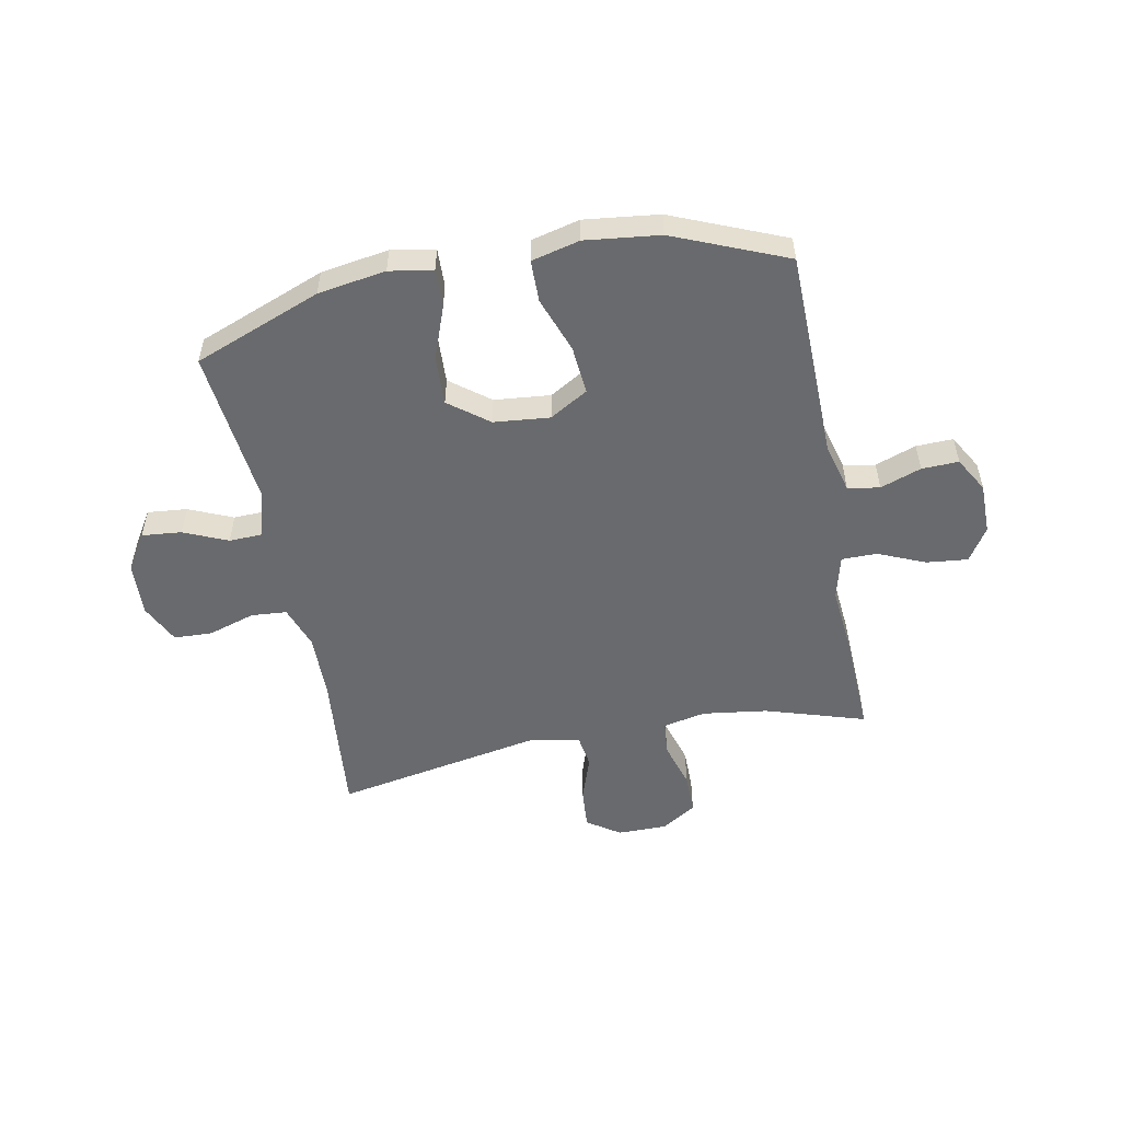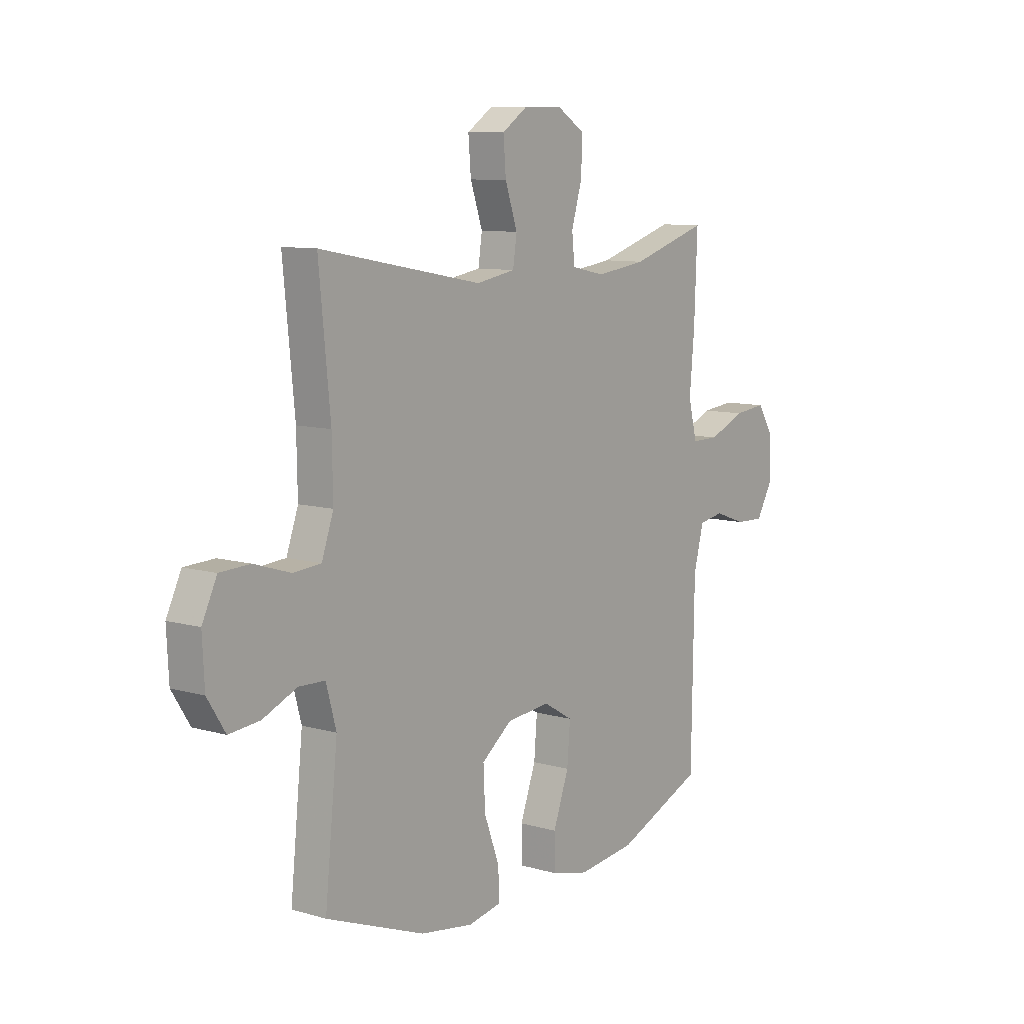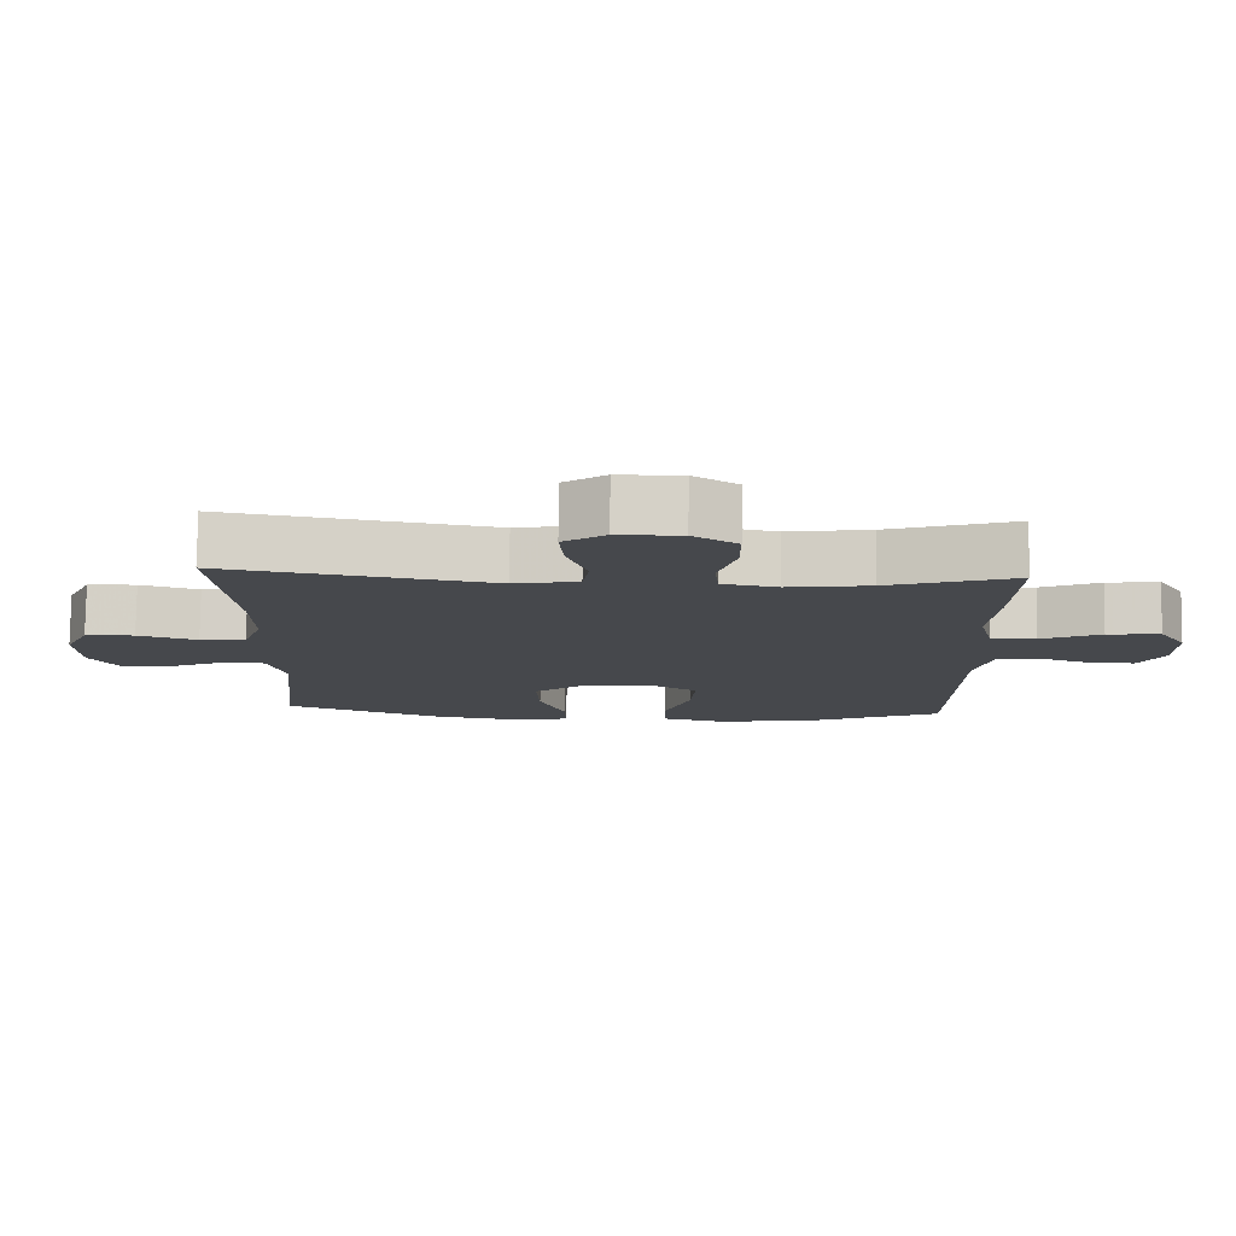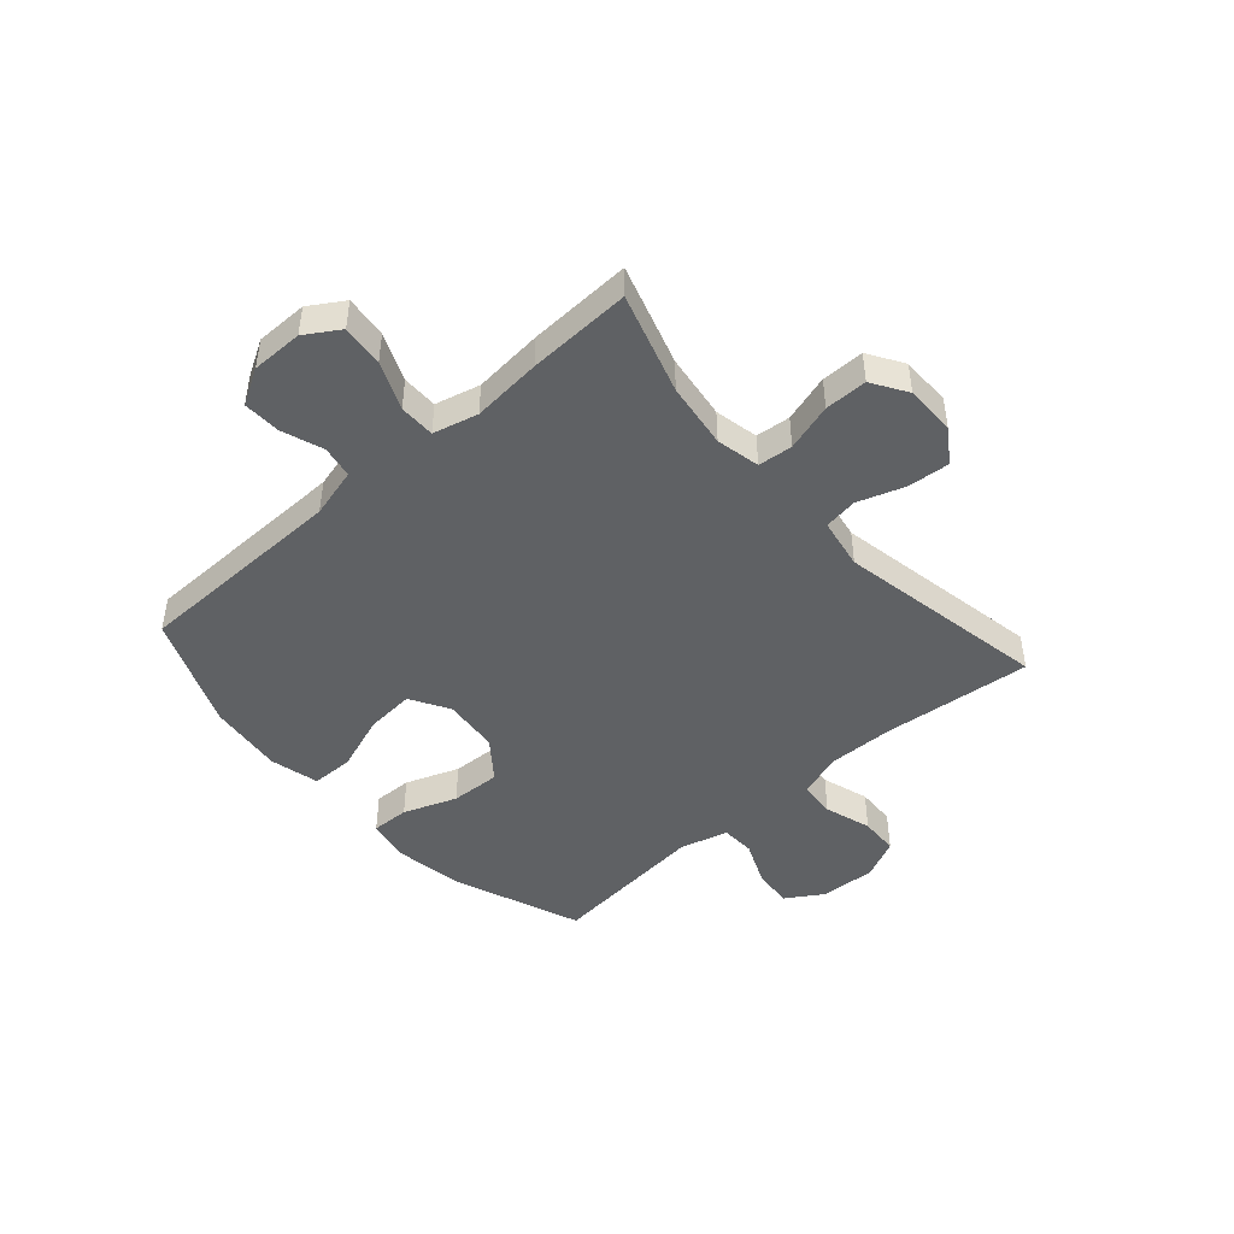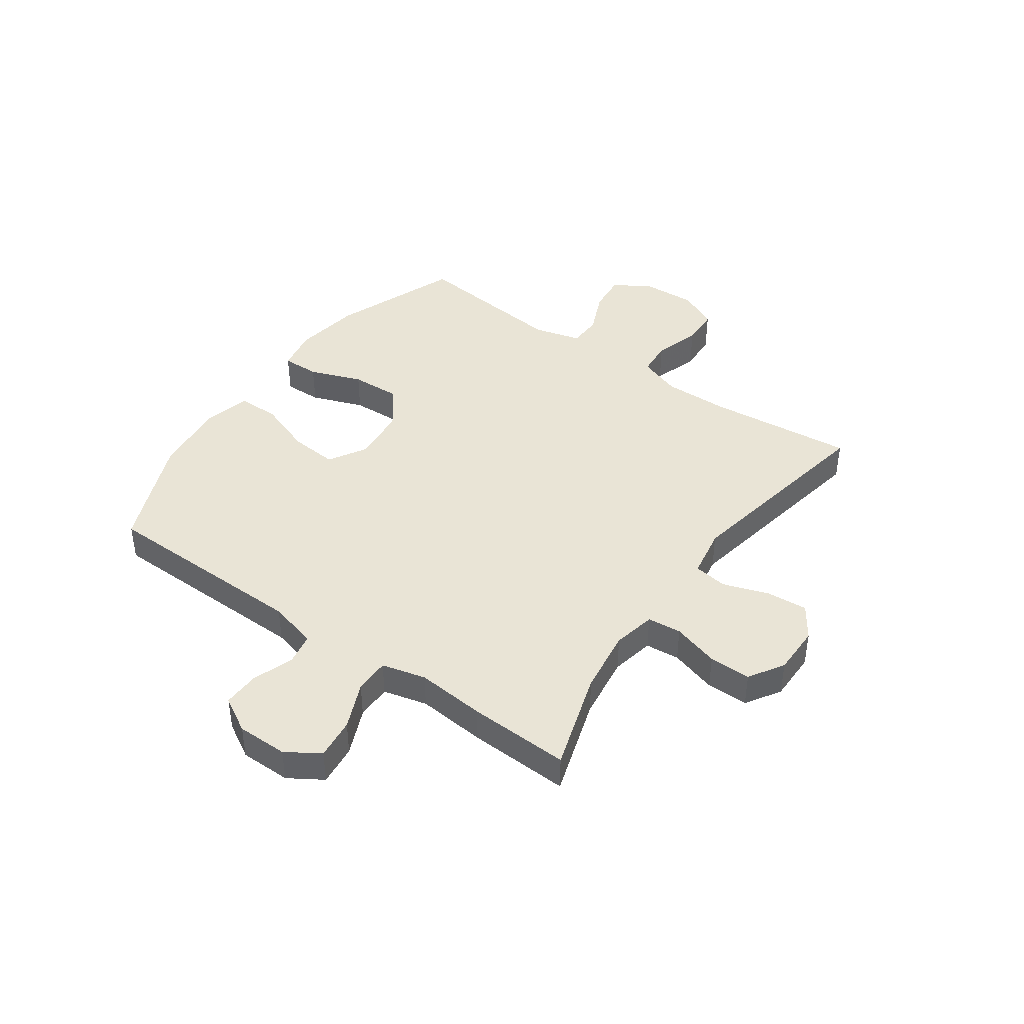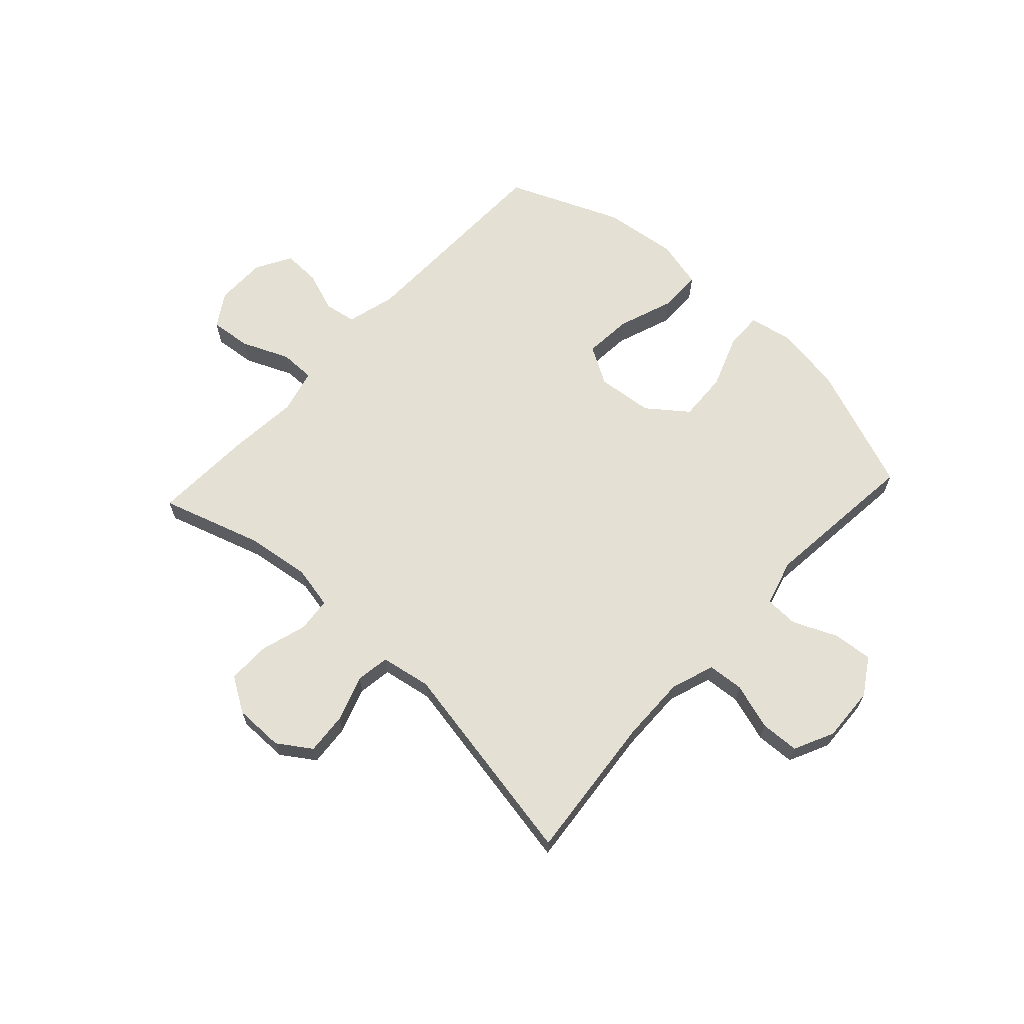
<metadata>
{"format":"obj","ext":"obj","renderer":"f3d","projection":"perspective","resolution":1024,"background":"white","views":[{"elev":-53.0,"azim":-168.9,"up":"+Y"},{"elev":9.3,"azim":127.3,"up":"+Z"},{"elev":78.7,"azim":-179.3,"up":"+Z"},{"elev":-46.1,"azim":-48.5,"up":"+Y"},{"elev":42.6,"azim":-54.7,"up":"+Y"},{"elev":65.3,"azim":42.7,"up":"+Y"}]}
</metadata>
<code>
v -0.5 0.07 -0.5
v -0.506 0.07 -0.124
v -0.529 0.07 -0.036
v -0.586 0.07 -0.026
v -0.659 0.07 -0.052
v -0.725 0.07 -0.054
v -0.761 0.07 0.009
v -0.761 0.07 0.1
v -0.723 0.07 0.16
v -0.649 0.07 0.152
v -0.565 0.07 0.116
v -0.502 0.07 0.116
v -0.482 0.07 0.195
v -0.493 0.07 0.318
v -0.5 0.07 0.5
v -0.322 0.07 0.444
v -0.206 0.07 0.428
v -0.129 0.07 0.444
v -0.123 0.07 0.505
v -0.148 0.07 0.589
v -0.148 0.07 0.664
v -0.086 0.07 0.703
v 0.003 0.07 0.703
v 0.062 0.07 0.663
v 0.056 0.07 0.589
v 0.028 0.07 0.507
v 0.037 0.07 0.447
v 0.127 0.07 0.431
v 0.5 0.07 0.5
v 0.474 0.07 0.237
v 0.472 0.07 0.119
v 0.499 0.07 0.042
v 0.563 0.07 0.037
v 0.646 0.07 0.063
v 0.715 0.07 0.06
v 0.749 0.07 -0.011
v 0.744 0.07 -0.109
v 0.703 0.07 -0.174
v 0.632 0.07 -0.167
v 0.554 0.07 -0.133
v 0.494 0.07 -0.135
v 0.471 0.07 -0.219
v 0.5 0.07 -0.5
v 0.273 0.07 -0.587
v 0.152 0.07 -0.606
v 0.075 0.07 -0.591
v 0.077 0.07 -0.524
v 0.112 0.07 -0.43
v 0.116 0.07 -0.342
v 0.046 0.07 -0.288
v -0.054 0.07 -0.278
v -0.122 0.07 -0.318
v -0.115 0.07 -0.404
v -0.079 0.07 -0.504
v -0.08 0.07 -0.579
v -0.166 0.07 -0.6
v -0.299 0.07 -0.584
v -0.5 0 -0.5
v -0.506 0 -0.124
v -0.529 0 -0.036
v -0.586 0 -0.026
v -0.659 0 -0.052
v -0.725 0 -0.054
v -0.761 0 0.009
v -0.761 0 0.1
v -0.723 0 0.16
v -0.649 0 0.152
v -0.565 0 0.116
v -0.502 0 0.116
v -0.482 0 0.195
v -0.493 0 0.318
v -0.5 0 0.5
v -0.322 0 0.444
v -0.206 0 0.428
v -0.129 0 0.444
v -0.123 0 0.505
v -0.148 0 0.589
v -0.148 0 0.664
v -0.086 0 0.703
v 0.003 0 0.703
v 0.062 0 0.663
v 0.056 0 0.589
v 0.028 0 0.507
v 0.037 0 0.447
v 0.127 0 0.431
v 0.5 0 0.5
v 0.474 0 0.237
v 0.472 0 0.119
v 0.499 0 0.042
v 0.563 0 0.037
v 0.646 0 0.063
v 0.715 0 0.06
v 0.749 0 -0.011
v 0.744 0 -0.109
v 0.703 0 -0.174
v 0.632 0 -0.167
v 0.554 0 -0.133
v 0.494 0 -0.135
v 0.471 0 -0.219
v 0.5 0 -0.5
v 0.273 0 -0.587
v 0.152 0 -0.606
v 0.075 0 -0.591
v 0.077 0 -0.524
v 0.112 0 -0.43
v 0.116 0 -0.342
v 0.046 0 -0.288
v -0.054 0 -0.278
v -0.122 0 -0.318
v -0.115 0 -0.404
v -0.079 0 -0.504
v -0.08 0 -0.579
v -0.166 0 -0.6
v -0.299 0 -0.584
f 56 57 1 2
f 53 54 55 56
f 52 53 56 2
f 51 52 2 3
f 50 51 3
f 45 46 47 48
f 45 48 49
f 42 43 44 45
f 41 42 45 49
f 37 38 39 40
f 37 40 41
f 36 37 41
f 33 34 35 36
f 32 33 36 41
f 31 32 41 49
f 28 29 30
f 27 28 30 31
f 23 24 25 26
f 21 22 23 26
f 19 20 21 26
f 18 19 26 27
f 17 18 27 31
f 13 14 15 16
f 12 13 16 17
f 8 9 10 11
f 8 11 12
f 7 8 12
f 4 5 6 7
f 3 4 7 12
f 50 3 12 17
f 17 31 49 50
f 59 58 114 113
f 113 112 111 110
f 59 113 110 109
f 60 59 109 108
f 60 108 107
f 105 104 103 102
f 106 105 102
f 102 101 100 99
f 106 102 99 98
f 97 96 95 94
f 98 97 94
f 98 94 93
f 93 92 91 90
f 98 93 90 89
f 106 98 89 88
f 87 86 85
f 88 87 85 84
f 83 82 81 80
f 83 80 79 78
f 83 78 77 76
f 84 83 76 75
f 88 84 75 74
f 73 72 71 70
f 74 73 70 69
f 68 67 66 65
f 69 68 65
f 69 65 64
f 64 63 62 61
f 69 64 61 60
f 74 69 60 107
f 107 106 88 74
f 1 58 59 2
f 2 59 60 3
f 3 60 61 4
f 4 61 62 5
f 5 62 63 6
f 6 63 64 7
f 7 64 65 8
f 8 65 66 9
f 9 66 67 10
f 10 67 68 11
f 11 68 69 12
f 12 69 70 13
f 13 70 71 14
f 14 71 72 15
f 15 72 73 16
f 16 73 74 17
f 17 74 75 18
f 18 75 76 19
f 19 76 77 20
f 20 77 78 21
f 21 78 79 22
f 22 79 80 23
f 23 80 81 24
f 24 81 82 25
f 25 82 83 26
f 26 83 84 27
f 27 84 85 28
f 28 85 86 29
f 29 86 87 30
f 30 87 88 31
f 31 88 89 32
f 32 89 90 33
f 33 90 91 34
f 34 91 92 35
f 35 92 93 36
f 36 93 94 37
f 37 94 95 38
f 38 95 96 39
f 39 96 97 40
f 40 97 98 41
f 41 98 99 42
f 42 99 100 43
f 43 100 101 44
f 44 101 102 45
f 45 102 103 46
f 46 103 104 47
f 47 104 105 48
f 48 105 106 49
f 49 106 107 50
f 50 107 108 51
f 51 108 109 52
f 52 109 110 53
f 53 110 111 54
f 54 111 112 55
f 55 112 113 56
f 56 113 114 57
f 57 114 58 1

</code>
